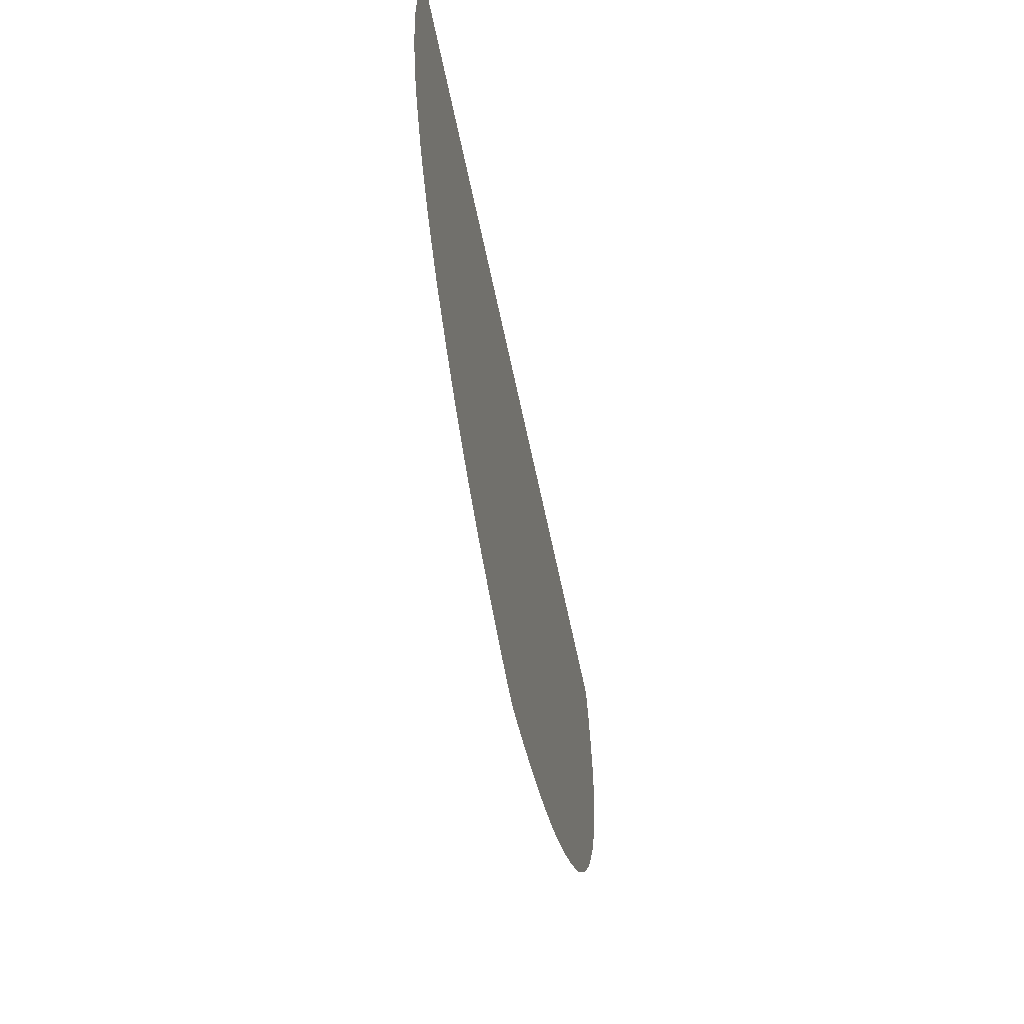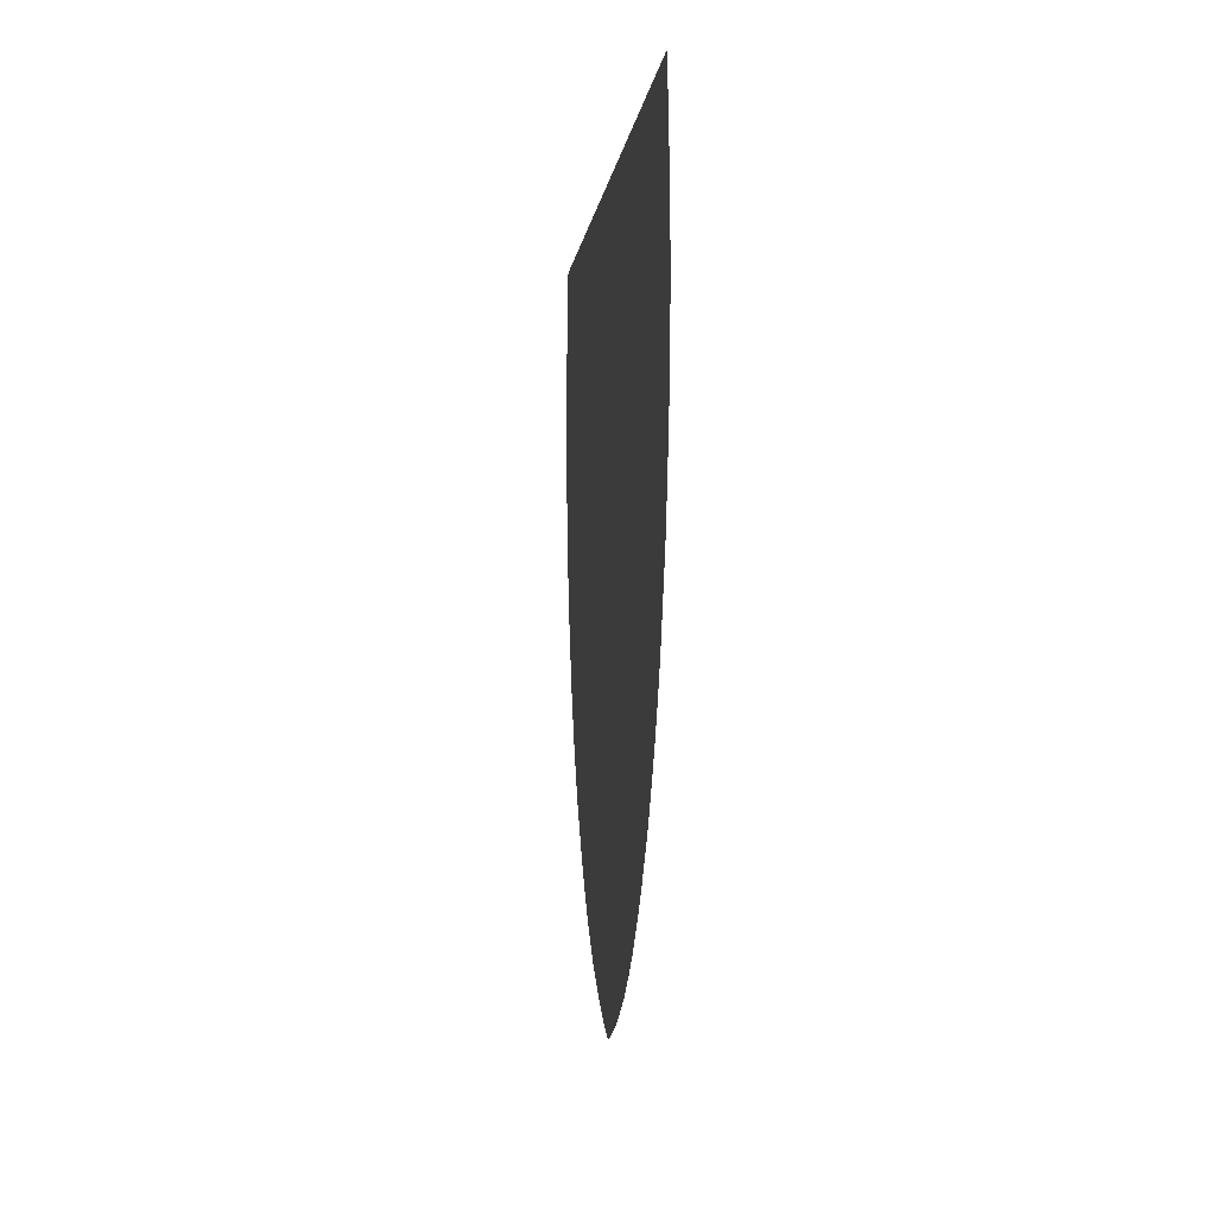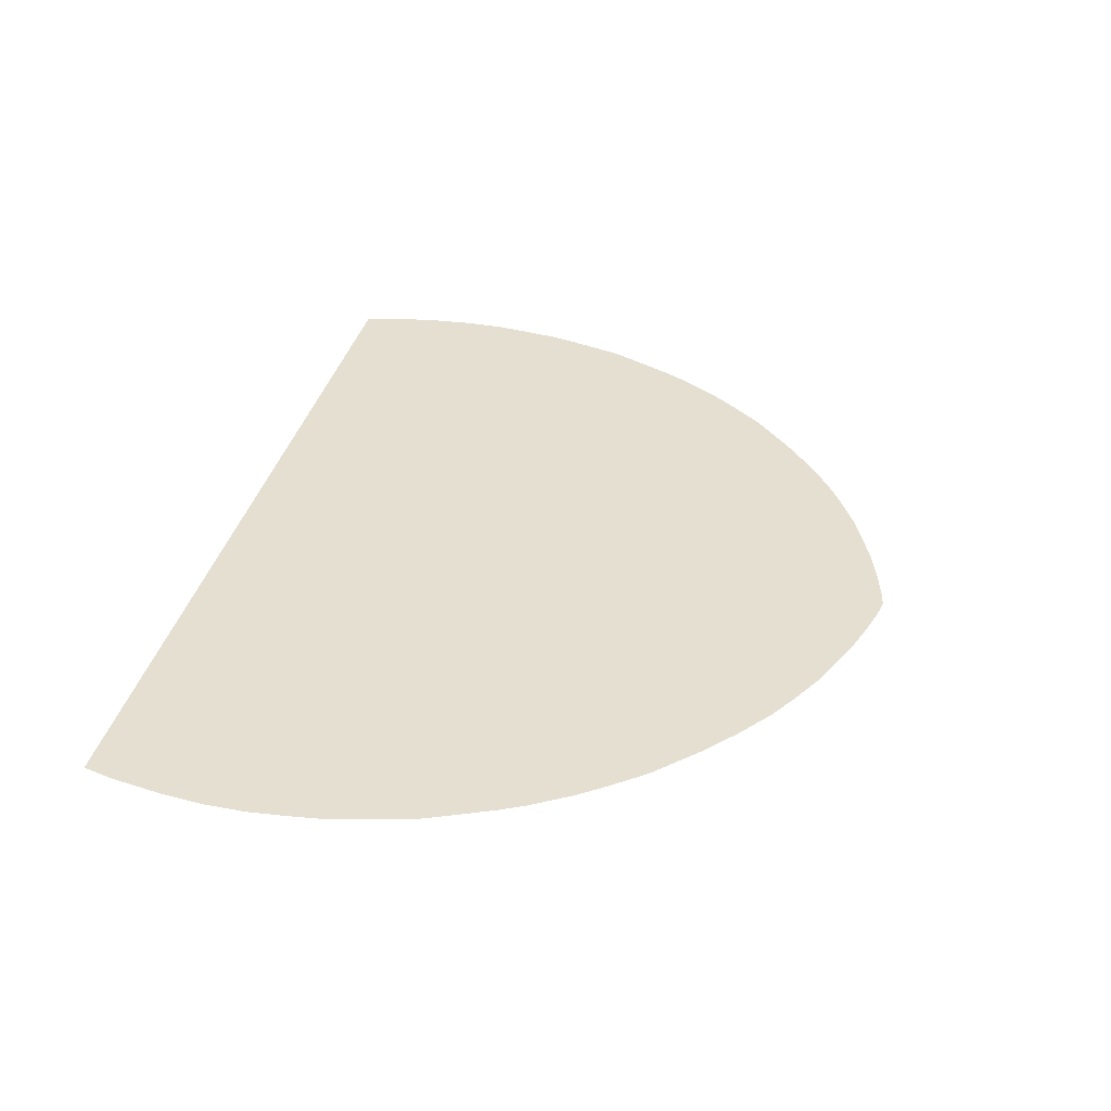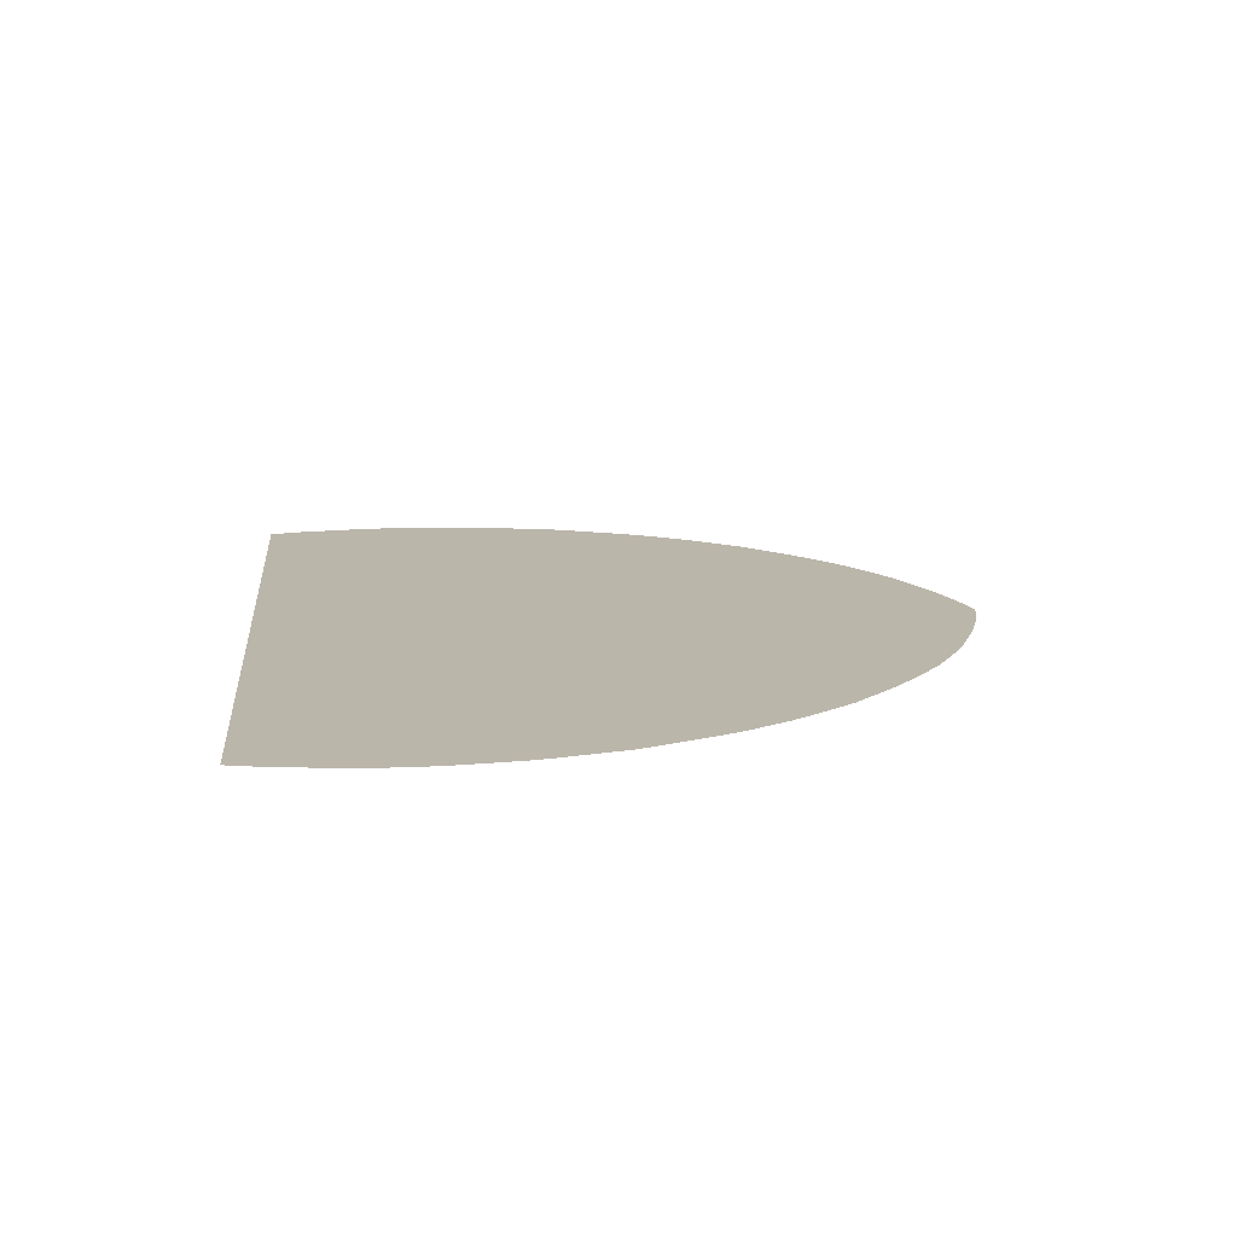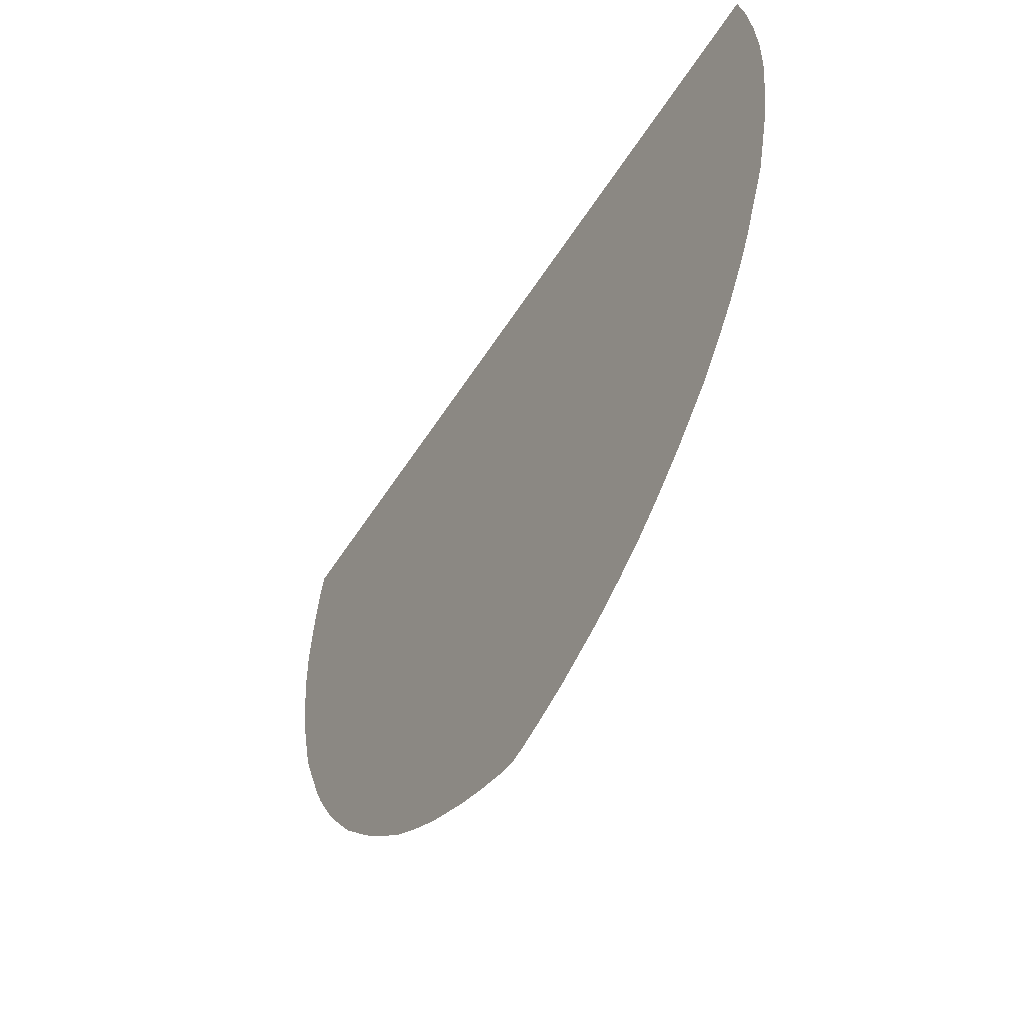
<metadata>
{"format":"obj","ext":"obj","renderer":"f3d","projection":"perspective","resolution":1024,"background":"white","views":[{"elev":-62.8,"azim":-78.2,"up":"+Y"},{"elev":-2.8,"azim":84.8,"up":"+Y"},{"elev":36.7,"azim":-76.1,"up":"+Z"},{"elev":14.0,"azim":-95.8,"up":"+Z"},{"elev":-52.6,"azim":58.7,"up":"+Y"}]}
</metadata>
<code>
o Cube
v -0.165 -0.3691 0.4219
v -0.195 -0.3503 0.4219
v -0.1312 -0.3878 0.4219
v -0.105 -0.399 0.4219
v -0.04499 -0.4215 0.4219
v -0.07874 -0.4103 0.4219
v -0.01875 -0.429 0.4219
v 0 -0.4328 0.4219
v 0.01875 -0.429 0.4219
v 0.04499 -0.4215 0.4219
v 0.07874 -0.4103 0.4219
v 0.105 -0.399 0.4219
v 0.1312 -0.3878 0.4219
v 0.165 -0.3691 0.4219
v 0.2287 -0.3241 0.4219
v 0.195 -0.3503 0.4219
v -0.39 -0.1103 0.4219
v -0.3787 -0.1366 0.4219
v -0.3675 -0.1591 0.4219
v -0.3562 -0.1778 0.4219
v -0.345 -0.1966 0.4219
v -0.3 -0.2566 0.4219
v -0.2587 -0.2978 0.4219
v -0.3262 -0.2228 0.4219
v -0.2287 -0.3241 0.4219
v 0.2587 -0.2978 0.4219
v 0.3 -0.2566 0.4219
v 0.3262 -0.2228 0.4219
v 0.3675 -0.1591 0.4219
v 0.3562 -0.1778 0.4219
v 0.345 -0.1966 0.4219
v 0.3787 -0.1366 0.4219
v -0.4349 0.08089 0.4219
v -0.4349 0.09789 0.4219
v -0.4349 0.1221 0.4219
v -0.4312 0.0434 0.4219
v -0.4237 -0.005348 0.4219
v -0.4274 0.0134 0.4219
v -0.4162 -0.03534 0.4219
v -0.4087 -0.06534 0.4219
v -0.4012 -0.08409 0.4219
v 0.39 -0.1103 0.4219
v 0.4012 -0.08409 0.4219
v 0.4087 -0.06534 0.4219
v 0.4237 -0.005348 0.4219
v 0.4162 -0.03534 0.4219
v 0.4274 0.0134 0.4219
v 0.4312 0.0434 0.4219
v 0.4349 0.1221 0.4219
v 0.4312 0.1634 0.4219
v 0.4349 0.08089 0.4219
v -0.4162 0.2421 0.4219
v -0.4237 0.2121 0.4219
v -0.4312 0.1634 0.4219
v 0.4237 0.2121 0.4219
v 0.4162 0.2421 0.4219
v -0.4158 0.2437 0.4219
v 0.4158 0.2437 0.4219
g Cube_Cube_front
f 51 48 47 45 46 44 43 42 32 29 30 31 28 27 26 15 16 14 13 12 11 10 9 8 7 5 6 4 3 1 2 25 23 22 24 21 20 19 18 17 41 40 39 37 38 36 33 34 35 54 53 52 57 58 56 55 50 49

</code>
